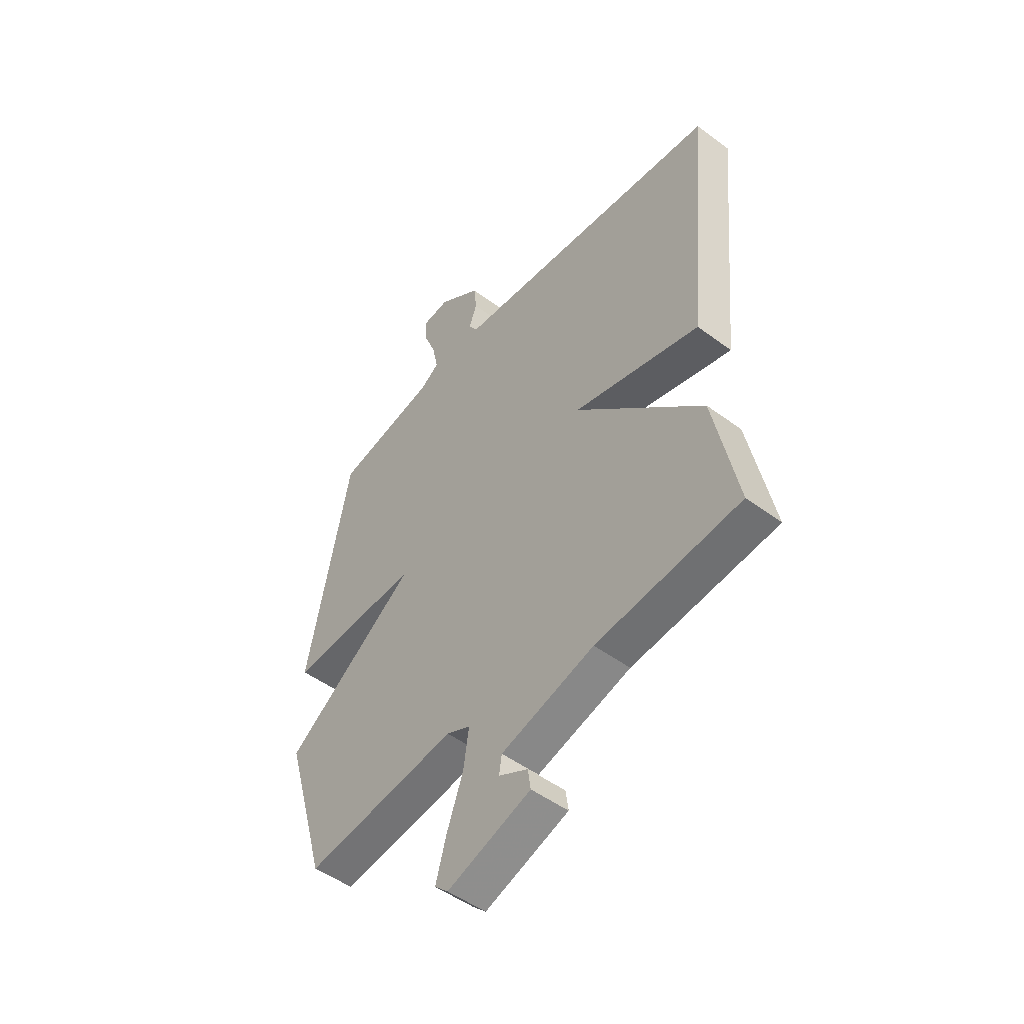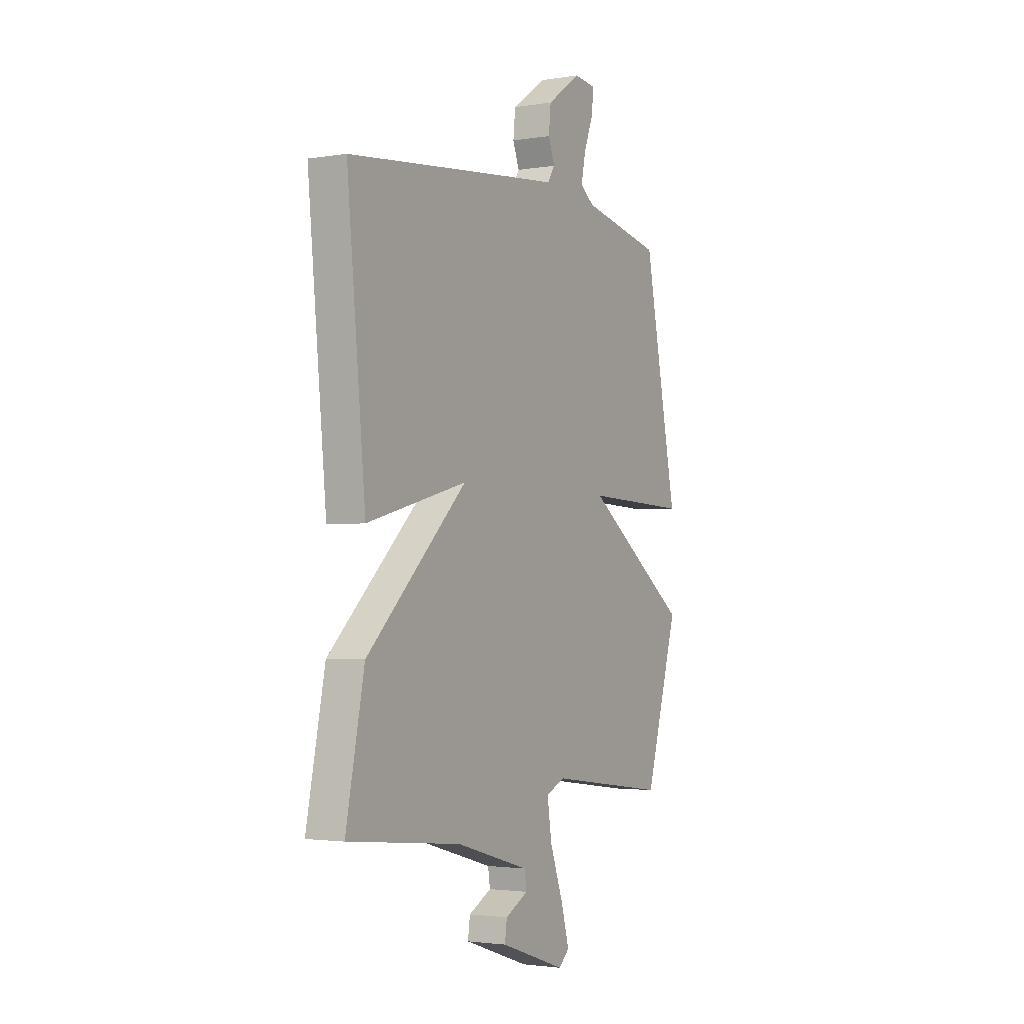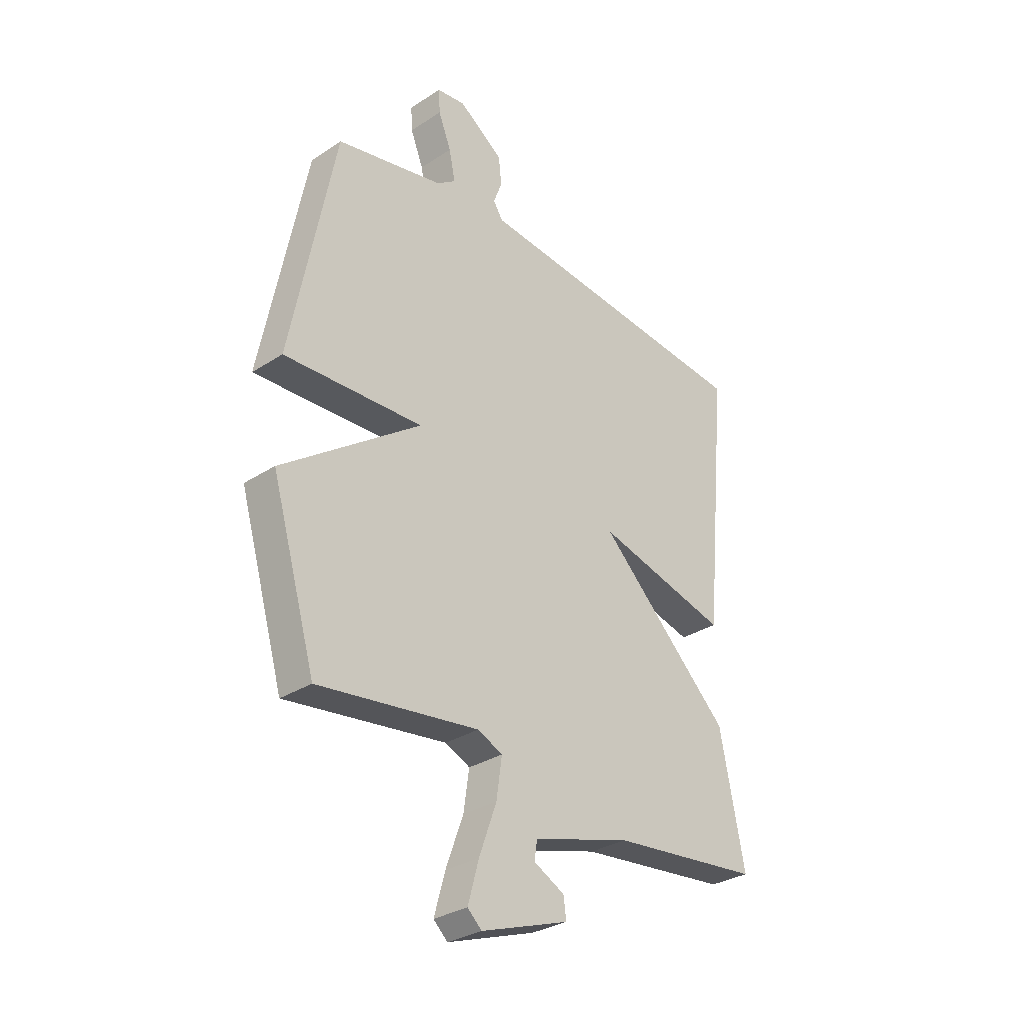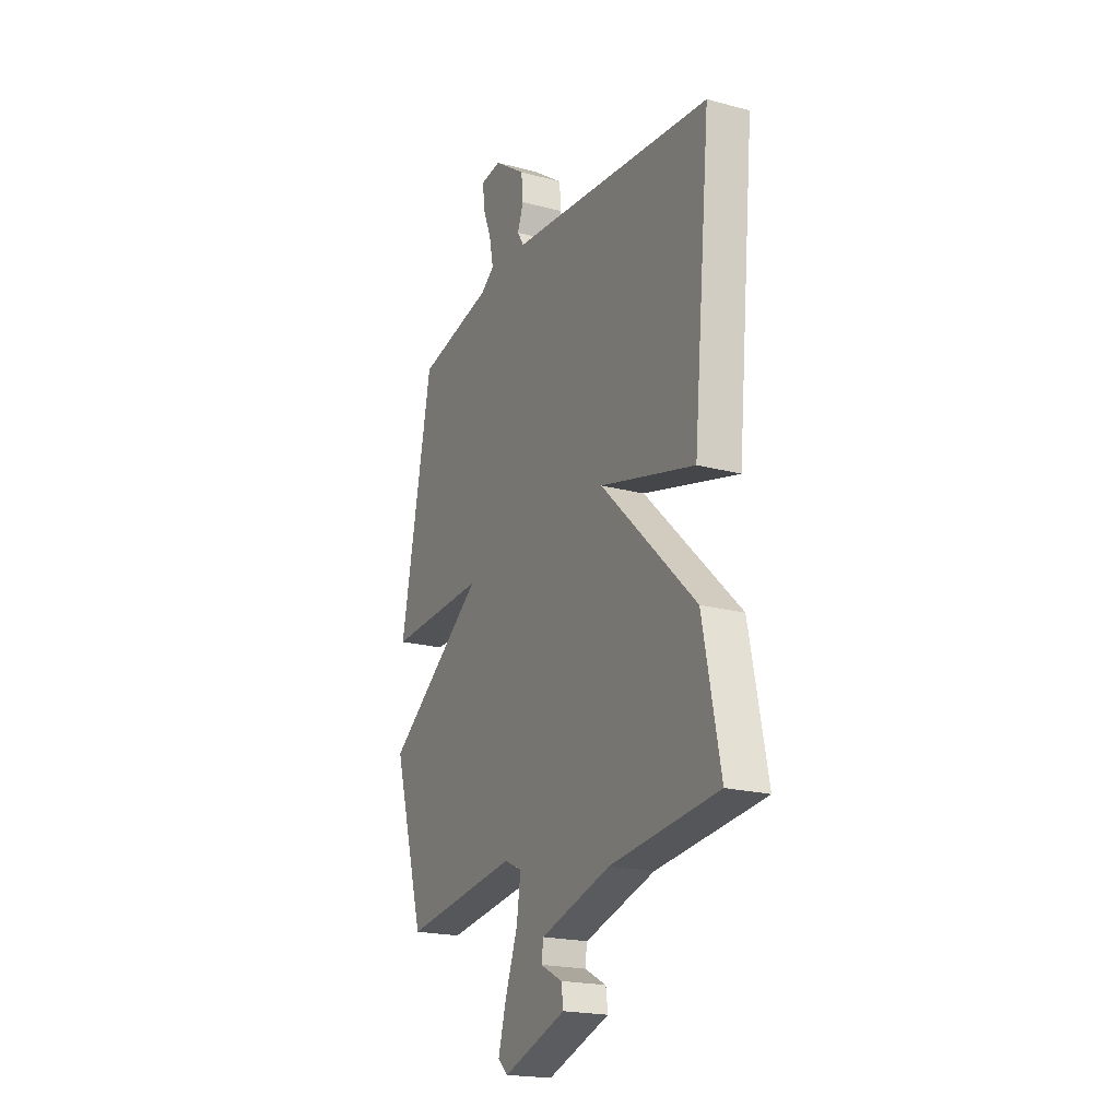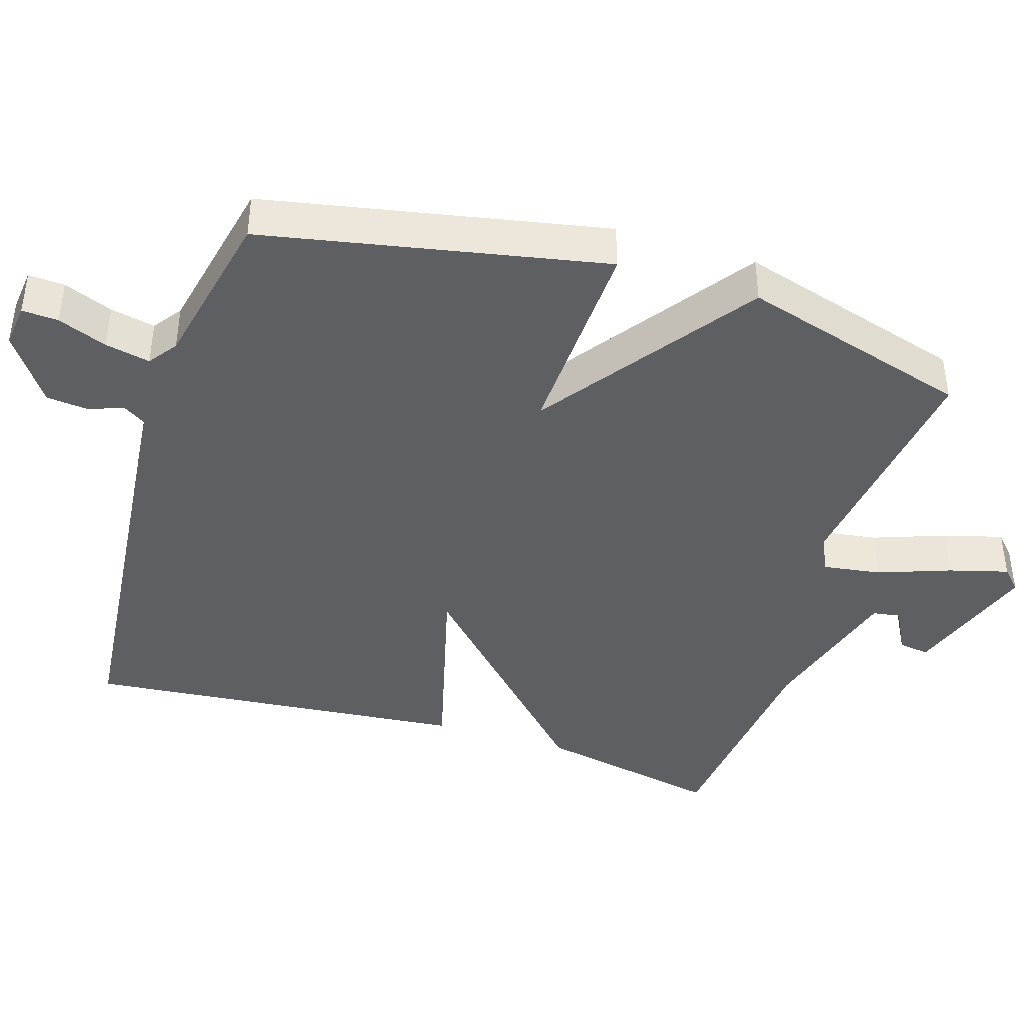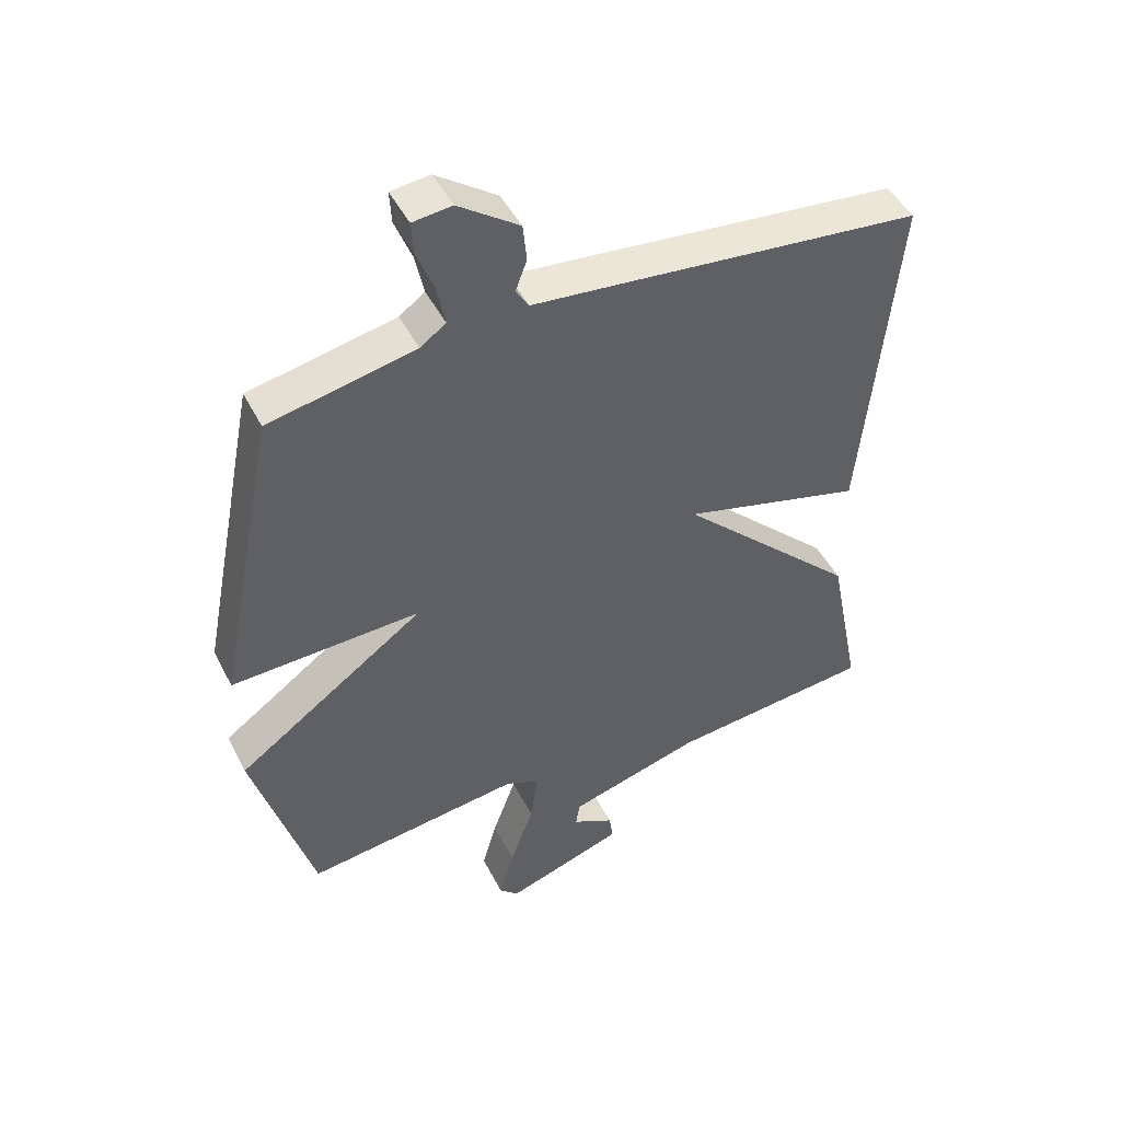
<metadata>
{"format":"obj","ext":"obj","renderer":"f3d","projection":"perspective","resolution":1024,"background":"white","views":[{"elev":-49.8,"azim":-129.4,"up":"+Z"},{"elev":-2.4,"azim":-60.2,"up":"+Z"},{"elev":-30.9,"azim":133.1,"up":"+Z"},{"elev":-20.4,"azim":-115.9,"up":"+Z"},{"elev":-41.8,"azim":72.6,"up":"+Y"},{"elev":46.9,"azim":154.0,"up":"+Z"}]}
</metadata>
<code>
v 0.5 0.07 0.5
v 0.594 0.07 0.022
v 0.299 0.07 0.034
v 0.594 0.07 -0.178
v 0.5 0.07 -0.5
v 0.16 0.07 -0.455
v 0.107 0.07 -0.479
v 0.119 0.07 -0.561
v 0.156 0.07 -0.663
v 0.179 0.07 -0.746
v 0.149 0.07 -0.774
v -0.037 0.07 -0.71
v -0.031 0.07 -0.667
v 0.034 0.07 -0.633
v 0.028 0.07 -0.594
v -0.18 0.07 -0.534
v -0.5 0.07 -0.5
v -0.448 0.07 -0.239
v -0.165 0.07 0.035
v -0.448 0.07 -0.039
v -0.5 0.07 0.5
v -0.013 0.07 0.549
v 0.111 0.07 0.561
v 0.131 0.07 0.593
v 0.113 0.07 0.641
v 0.119 0.07 0.7
v 0.214 0.07 0.767
v 0.275 0.07 0.76
v 0.272 0.07 0.709
v 0.245 0.07 0.64
v 0.232 0.07 0.577
v 0.272 0.07 0.548
v 0.5 0 0.5
v 0.594 0 0.022
v 0.299 0 0.034
v 0.594 0 -0.178
v 0.5 0 -0.5
v 0.16 0 -0.455
v 0.107 0 -0.479
v 0.119 0 -0.561
v 0.156 0 -0.663
v 0.179 0 -0.746
v 0.149 0 -0.774
v -0.037 0 -0.71
v -0.031 0 -0.667
v 0.034 0 -0.633
v 0.028 0 -0.594
v -0.18 0 -0.534
v -0.5 0 -0.5
v -0.448 0 -0.239
v -0.165 0 0.035
v -0.448 0 -0.039
v -0.5 0 0.5
v -0.013 0 0.549
v 0.111 0 0.561
v 0.131 0 0.593
v 0.113 0 0.641
v 0.119 0 0.7
v 0.214 0 0.767
v 0.275 0 0.76
v 0.272 0 0.709
v 0.245 0 0.64
v 0.232 0 0.577
v 0.272 0 0.548
f 28 29 30
f 27 28 30
f 26 27 30
f 25 26 30
f 24 25 30
f 23 24 30 31
f 21 22 23
f 20 21 23
f 19 20 23
f 19 23 31 32
f 16 17 18 19
f 19 32 1
f 16 19 1
f 15 16 1
f 12 13 14
f 11 12 14
f 10 11 14
f 9 10 14
f 8 9 14
f 7 8 14 15
f 3 4 5 6
f 3 6 7
f 1 2 3
f 15 1 3
f 3 7 15
f 62 61 60
f 62 60 59
f 62 59 58
f 62 58 57
f 62 57 56
f 63 62 56 55
f 55 54 53
f 55 53 52
f 55 52 51
f 64 63 55 51
f 51 50 49 48
f 33 64 51
f 33 51 48
f 33 48 47
f 46 45 44
f 46 44 43
f 46 43 42
f 46 42 41
f 46 41 40
f 47 46 40 39
f 38 37 36 35
f 39 38 35
f 35 34 33
f 35 33 47
f 47 39 35
f 1 33 34 2
f 2 34 35 3
f 3 35 36 4
f 4 36 37 5
f 5 37 38 6
f 6 38 39 7
f 7 39 40 8
f 8 40 41 9
f 9 41 42 10
f 10 42 43 11
f 11 43 44 12
f 12 44 45 13
f 13 45 46 14
f 14 46 47 15
f 15 47 48 16
f 16 48 49 17
f 17 49 50 18
f 18 50 51 19
f 19 51 52 20
f 20 52 53 21
f 21 53 54 22
f 22 54 55 23
f 23 55 56 24
f 24 56 57 25
f 25 57 58 26
f 26 58 59 27
f 27 59 60 28
f 28 60 61 29
f 29 61 62 30
f 30 62 63 31
f 31 63 64 32
f 32 64 33 1

</code>
